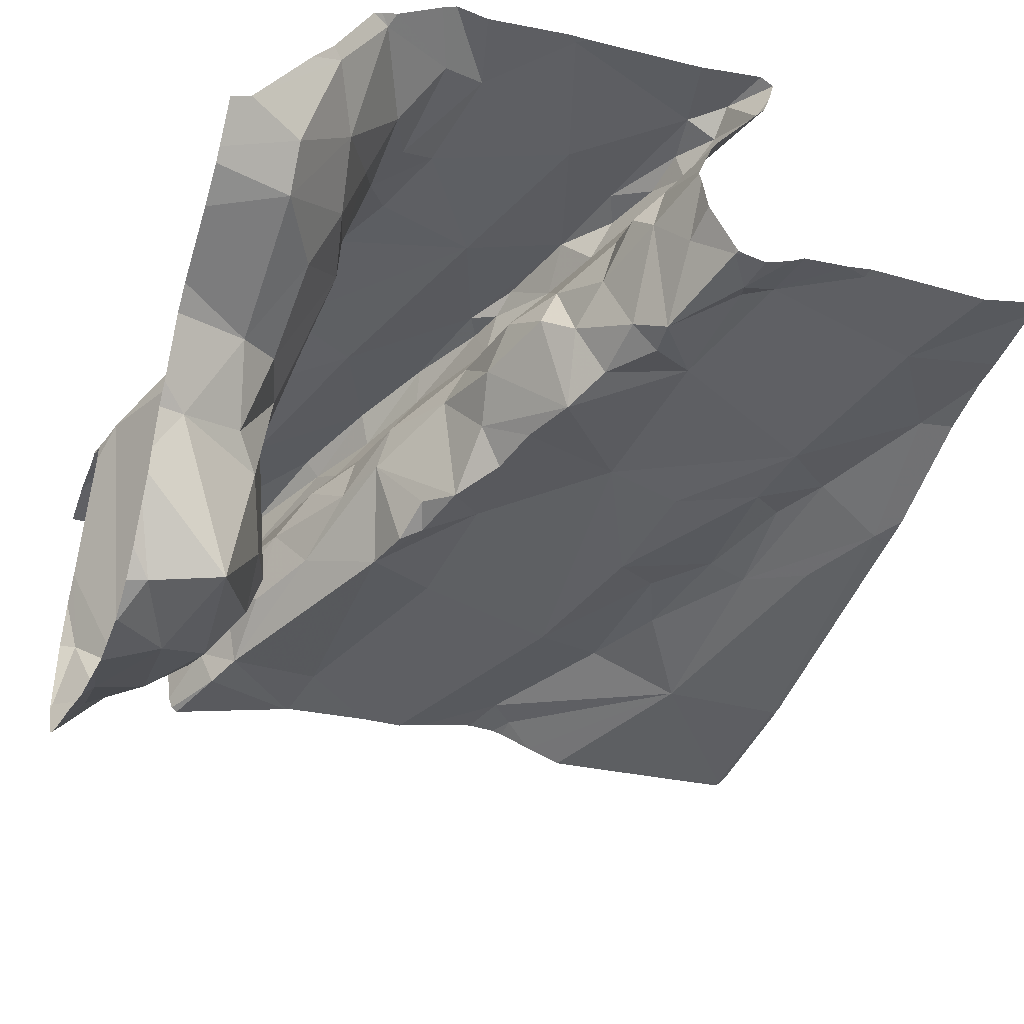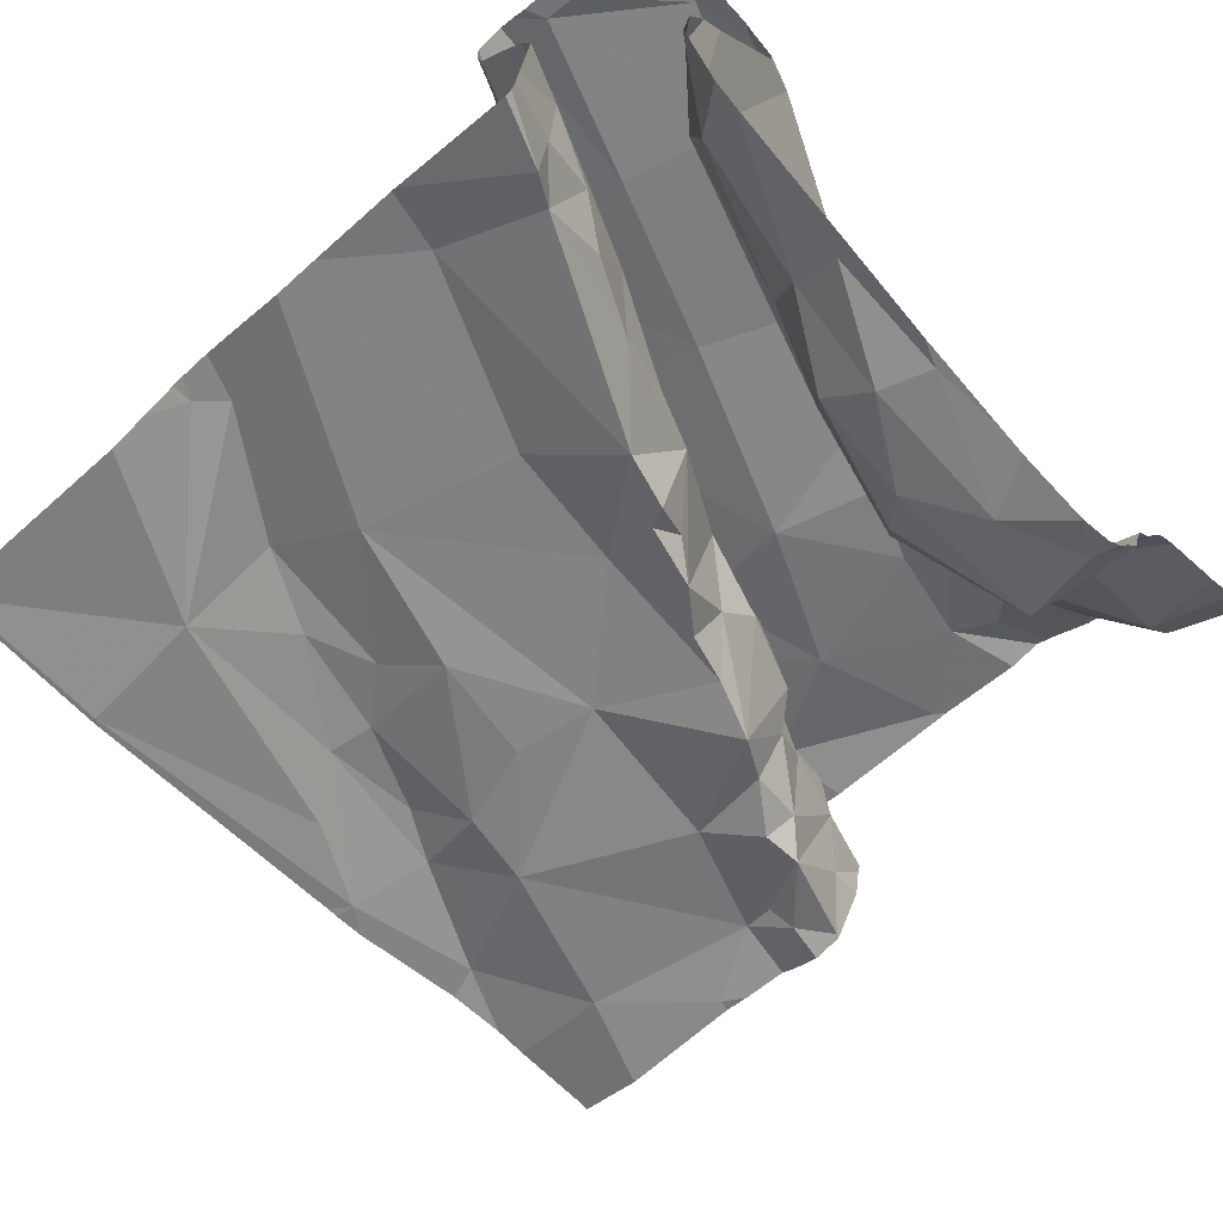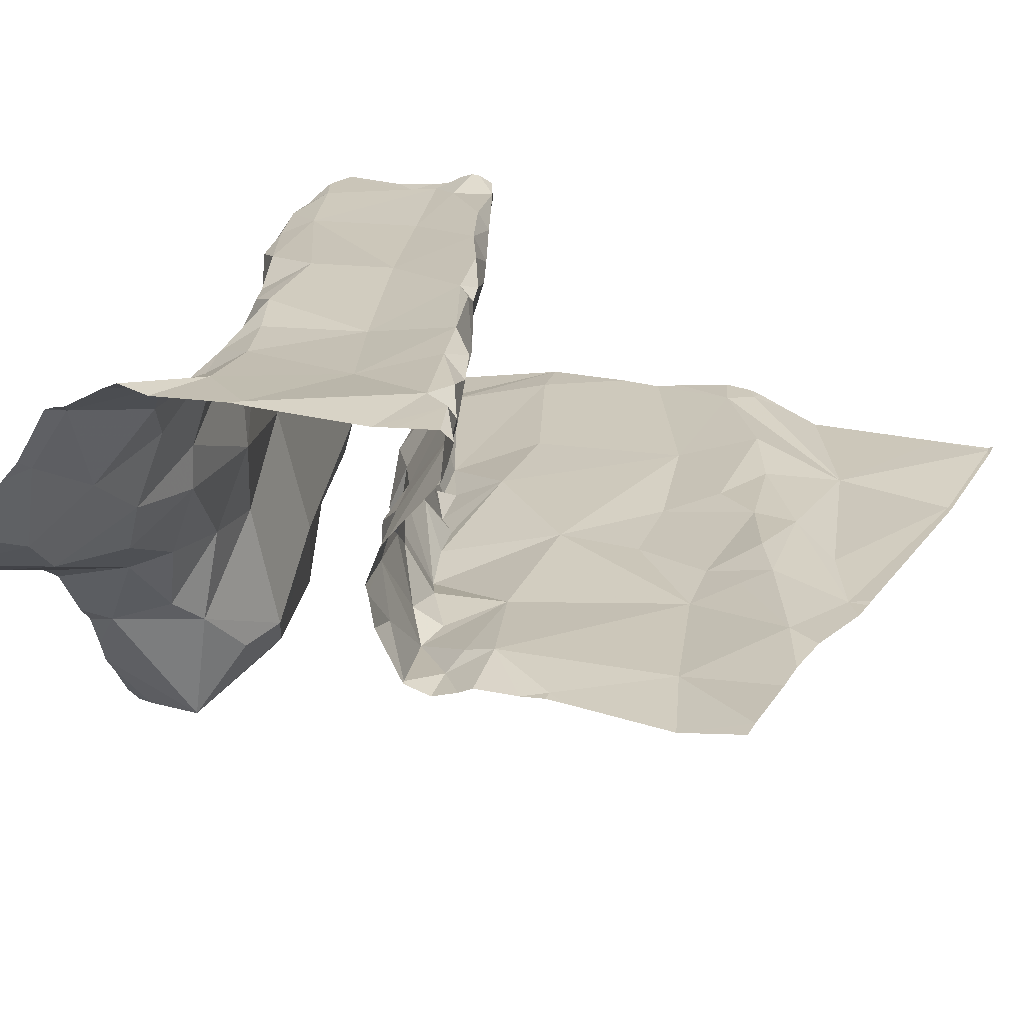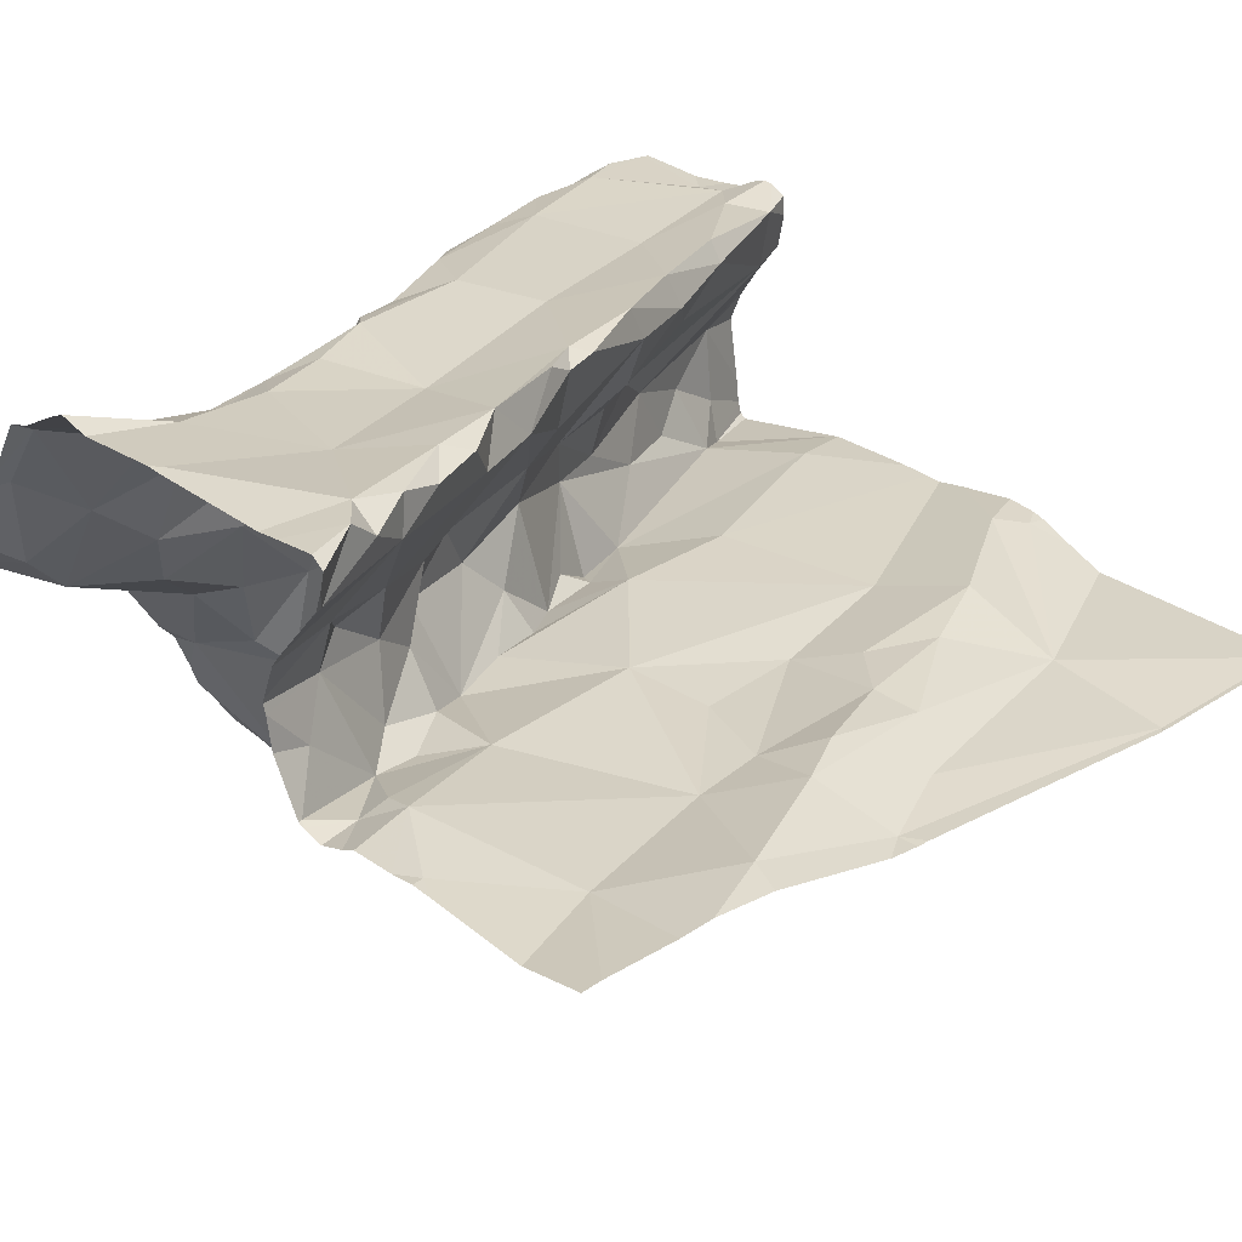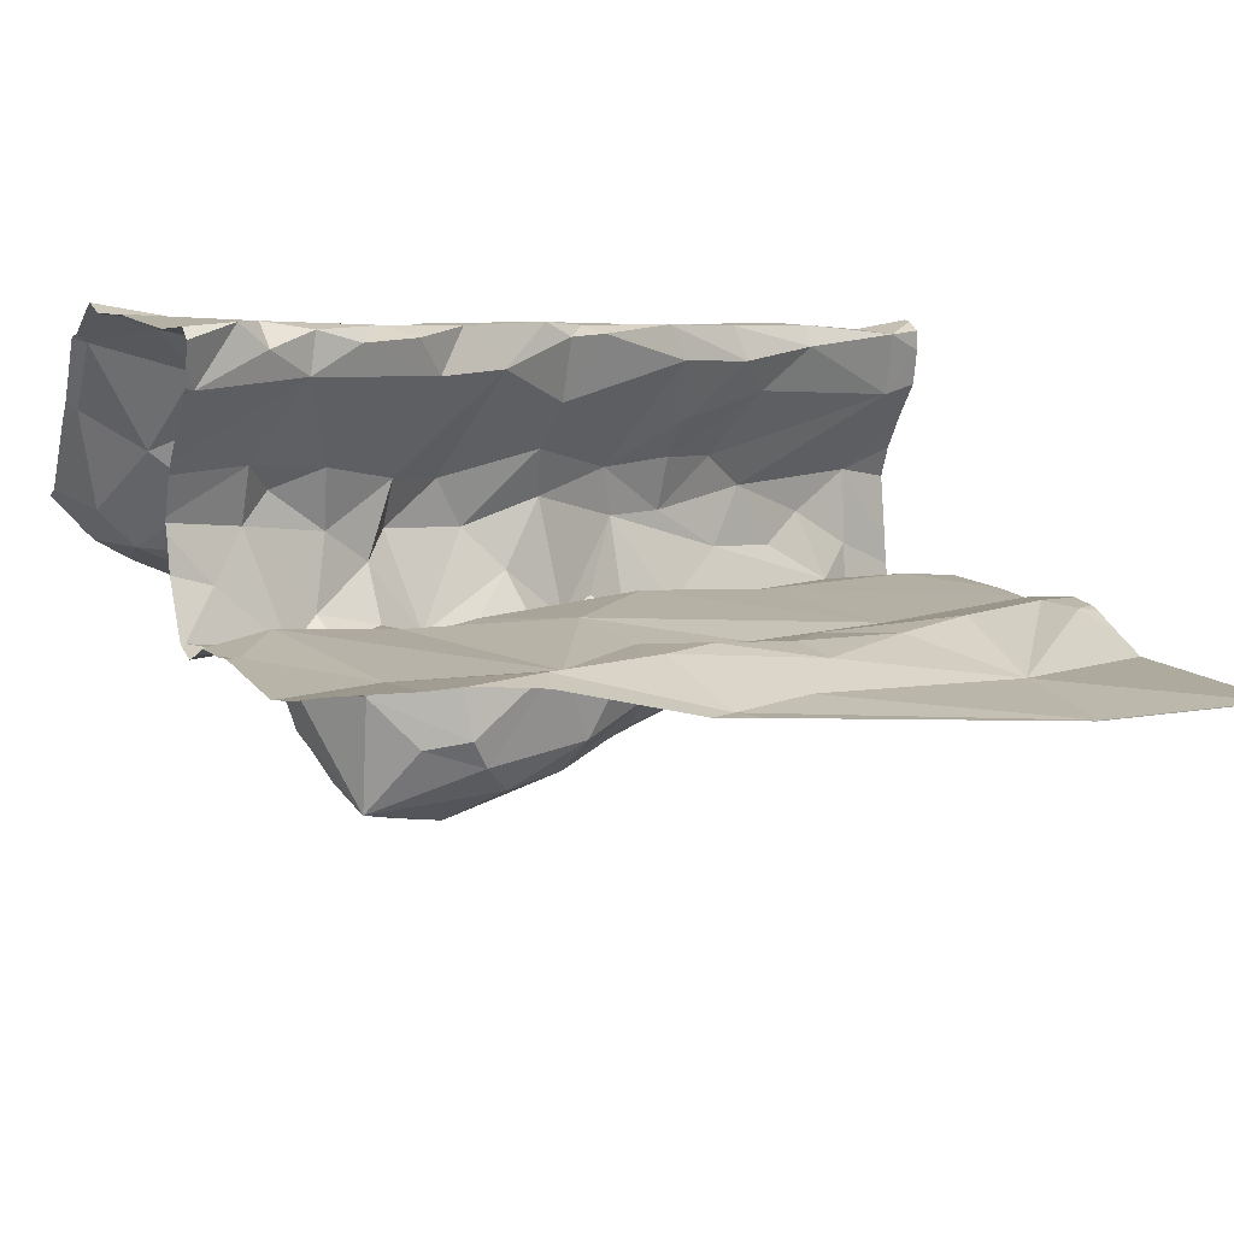
<metadata>
{"format":"obj","ext":"obj","renderer":"f3d","projection":"perspective","resolution":1024,"background":"white","views":[{"elev":-37.9,"azim":70.9,"up":"+Z"},{"elev":-64.3,"azim":-47.4,"up":"+Z"},{"elev":26.6,"azim":115.1,"up":"+Z"},{"elev":32.4,"azim":137.7,"up":"+Z"},{"elev":13.0,"azim":157.4,"up":"+Z"}]}
</metadata>
<code>
v -33.78 266.3 503.9
v -33.8 266.3 503.8
v -34.47 266.2 503.5
v -34.54 266.2 503.5
v -33.84 266.4 503.9
v -34.42 266.3 503.6
v -34.31 266.4 503.6
v -34.52 267.2 503.7
v -34.26 267.1 503.8
v -33.88 267.2 503.8
v -34.1 266.2 503.4
v -34.2 266.4 503.5
v -34.22 266.4 503.5
v -34.16 267.1 503.8
v -33.84 266.3 503.8
v -33.77 266.8 504
v -33.77 266.8 504
v -34.66 266.4 503.8
v -33.79 267.2 503.8
v -34.15 266.2 503.4
v -34.18 267.2 503.8
v -34.32 266.3 504
v -34.48 266.3 504
v -34.14 266.4 504
v -34.22 266.4 504
v -34.31 266.3 503.9
v -34.21 266.4 503.9
v -34.28 266.3 503.8
v -34 266.4 503.9
v -34.15 266.2 503.4
v -34.66 266.2 503.6
v -34.13 266.4 503.8
v -33.78 266.4 504
v -34.33 266.3 503.9
v -34.36 266.3 504
v -34.44 266.3 504
v -33.88 266.4 504
v -33.95 266.5 504
v -33.83 266.5 504
v -33.78 266.6 504.1
v -33.85 266.5 504
v -33.97 266.5 504
v -34.06 266.5 504
v -34.09 266.6 504
v -34.13 266.4 504
v -34.16 266.4 504
v -34.28 266.4 504
v -34.01 266.4 504
v -33.93 266.7 504
v -34.67 266.2 503.6
v -34.32 266.5 504
v -34.44 266.5 504
v -34.34 266.6 504
v -34.08 266.7 504.1
v -34.18 266.7 504
v -34.21 266.7 504
v -34.23 266.6 504
v -34.25 266.6 504
v -33.93 266.7 503.9
v -33.9 266.8 504
v -34.05 266.7 504
v -33.85 266.7 503.9
v -33.78 266.8 504
v -34.63 266.2 503.6
v -33.82 266.8 504.1
v -33.95 266.8 504.1
v -34.02 266.7 504
v -34.52 266.2 503.9
v -34.01 266.7 503.9
v -34.36 266.6 504
v -34.45 266.6 504
v -34.37 266.6 503.9
v -34.63 266.2 503.8
v -34.67 266.2 503.6
v -34.53 266.2 503.9
v -34.66 266.2 503.7
v -34.06 266.2 503.5
v -33.85 266.8 504.1
v -33.85 266.8 504.1
v -34.11 266.2 503.4
v -33.99 266.7 504.1
v -33.91 266.8 504.1
v -34.12 266.7 504
v -34.19 266.6 503.9
v -34.07 266.6 503.9
v -34.04 266.7 503.7
v -33.98 266.7 503.8
v -34.01 266.6 503.8
v -33.94 266.7 503.9
v -33.92 266.7 503.8
v -33.99 266.7 503.8
v -34.49 266.5 503.8
v -34.37 266.5 503.8
v -34.37 266.5 503.9
v -34.44 266.5 503.9
v -34.29 266.5 503.9
v -34.61 266.2 503.8
v -34.2 266.6 503.9
v -34.2 266.6 504
v -34.1 266.6 503.8
v -34.15 266.6 503.8
v -33.88 266.7 503.9
v -33.88 266.8 503.8
v -33.85 266.7 503.9
v -34.52 267.2 503.7
v -34.48 266.2 503.9
v -34.59 266.3 503.6
v -34.1 266.4 503.7
v -34.09 266.3 503.6
v -34.18 266.4 503.7
v -34.06 266.3 503.6
v -34.48 266.5 503.9
v -34 266.4 503.8
v -33.81 266.8 503.8
v -34.03 266.3 503.7
v -33.93 266.3 503.8
v -33.95 267.2 503.8
v -33.99 267.2 503.8
v -33.91 266.4 503.8
v -33.93 266.4 503.9
v -33.99 266.3 503.7
v -33.91 267.2 503.8
v -34.02 266.2 503.6
v -34.52 267.2 503.7
v -34.14 266.4 503.5
v -34.36 266.3 503.5
v -34.45 266.3 503.5
v -34.34 266.3 503.5
v -34.2 266.3 503.4
v -34.26 266.3 503.5
v -34.33 266.2 503.4
v -34.52 267.2 503.7
v -34.45 266.2 503.5
v -34.09 266.3 503.4
v -34.43 266.6 503.7
v -34.28 266.7 503.8
v -34.37 266.6 503.7
v -34.48 266.8 503.7
v -34.53 266.9 503.8
v -34.36 266.9 503.8
v -34.29 266.6 503.7
v -34.3 266.6 503.7
v -34.59 266.3 503.6
v -34.71 267.2 503.7
v -34.67 266.2 503.6
v -34.53 266.4 503.8
v -34.61 266.4 503.7
v -34.45 266.5 503.8
v -34.54 266.2 504
v -33.77 266.8 504
v -34.64 266.2 503.7
v -33.77 266.9 503.8
v -33.77 267 503.8
v -34.71 267.2 503.7
v -34.55 266.5 504
v -34.68 266.4 503.9
v -34.58 266.4 503.8
v -34.65 266.4 503.7
v -33.77 266.8 504
v -33.77 266.4 504
v -34.65 266.6 503.7
v -33.77 266.6 504.1
v -33.77 266.4 504.1
v -34.53 267 503.7
v -34.31 267 503.8
v -33.77 266.2 503.8
v -34.67 266.8 503.8
v -34.43 267 503.8
v -34.7 266.8 503.7
v -33.77 266.8 503.9
v -33.77 266.4 504
v -34.65 266.4 503.7
v -33.77 266.5 504.1
v -34.72 267.2 503.7
v -33.77 266.3 503.9
v -34.7 266.4 504
v -34.52 266.4 504
v -34.68 266.5 504
v -33.77 266.8 504
v -34.7 266.3 504
v -34.7 267.2 503.7
v -34.66 266.4 504
v -33.77 266.3 503.9
v -34.55 266.5 504
v -34.61 266.2 504
v -33.77 266.8 503.8
v -33.81 266.8 503.8
v -34.16 266.7 503.7
v -34.1 266.7 503.8
v -34.22 266.6 503.7
v -34.31 266.9 503.8
v -34.3 267 503.8
v -34.17 266.2 503.4
v -34.23 266.2 503.4
v -34.3 266.5 503.8
v -34.26 266.6 503.7
v -33.88 267.1 503.8
v -34.15 266.2 503.4
v -34.67 266.2 503.6
v -33.81 266.2 503.8
v -33.8 266.2 503.8
v -33.78 267 503.8
v -34.2 267 503.8
v -34 267.1 503.8
v -34.08 266.2 503.5
v -33.93 266.8 503.8
v -34.16 266.8 503.8
v -34.14 267.1 503.8
v -34.11 267 503.8
v -34.15 267 503.8
v -34.06 267 503.8
v -33.83 266.9 503.8
v -33.97 266.8 503.8
v -33.84 266.8 503.8
v -34.18 266.9 503.8
v -34.72 266.4 503.7
v -34.72 266.4 503.8
v -34.72 267.1 503.7
v -34.72 267.2 503.7
v -34.72 266.5 503.7
v -34.72 266.6 503.7
v -34.72 266.7 503.7
v -34.72 266.7 503.7
v -34.72 266.8 503.7
v -34.72 266.8 503.7
v -34.72 266.9 503.7
v -34.72 266.8 503.7
v -34.72 266.7 503.7
v -34.72 266.9 503.7
v -34.72 266.5 503.7
v -34.72 266.5 503.7
v -34.72 266.4 503.7
v -34.71 267.2 503.7
v -34.71 267.2 503.7
v -34.72 266.4 503.9
v -34.72 266.4 503.8
v -34.72 266.4 504
v -34.72 266.4 503.9
v -34.72 266.4 503.7
v -34.72 266.4 503.7
v -34.72 266.3 504
v -34.17 267.2 503.8
v -34.72 266.4 504
v -34.72 266.4 504
v -34.72 266.4 504
v -34.72 266.4 504
v -34.72 266.3 504
v -34.72 266.4 504
v -33.77 267.2 503.8
v -33.77 266.8 504
v -33.77 266.9 504.1
v -33.77 266.8 504
v -33.77 266.8 503.9
v -33.77 266.6 504.1
v -33.77 266.5 504.1
v -33.77 266.8 504.1
v -33.77 266.8 504.1
v -34.13 267.2 503.8
v -33.77 266.4 504
v -33.77 266.9 503.8
v -33.77 266.9 503.8
v -33.77 267.1 503.8
v -33.77 267 503.8
v -33.77 266.8 503.8
v -33.77 266.8 503.8
v -33.77 266.8 503.8
v -33.77 266.8 503.9
v -33.77 266.8 503.9
v -33.77 266.8 503.8
v -33.77 266.8 504.1
v -33.77 266.8 503.8
v -34.71 266.2 504
v -34.66 266.2 504
v -34.56 266.2 504
v -34.6 266.2 504
v -34.56 266.2 504
v -34.63 266.2 504
v -34 266.2 503.6
v -34.02 266.2 503.6
v -33.93 266.2 503.7
v -33.96 266.2 503.7
v -33.85 266.2 503.7
v -34.03 266.2 503.6
v -34.26 266.2 503.4
v -34.36 266.2 503.4
v -34.04 266.2 503.5
v -34.6 266.2 503.5
v -34.67 266.2 503.6
v -34.72 266.2 504
v -33.78 266.2 503.8
v -34.72 266.2 504
v -33.77 266.2 503.8
f 87 88 69
f 9 14 8
f 1 2 166
f 33 37 5
f 70 71 53
f 60 62 59
f 83 69 85
f 87 91 86
f 59 89 69
f 87 89 90
f 100 98 84
f 5 2 1
f 280 121 281
f 2 5 15
f 107 6 7
f 7 110 28
f 109 111 108
f 129 130 128
f 126 127 128
f 7 6 126
f 8 164 9
f 12 13 125
f 12 7 13
f 27 28 32
f 34 26 27
f 279 123 283
f 14 9 165
f 211 210 215
f 24 25 27
f 110 12 109
f 201 15 200
f 20 129 194
f 110 108 32
f 138 135 136
f 23 36 22
f 47 23 22
f 24 46 25
f 35 34 22
f 26 28 27
f 24 29 48
f 24 32 29
f 24 27 32
f 1 33 5
f 34 25 22
f 106 34 35
f 35 22 36
f 45 43 44
f 39 41 38
f 33 39 37
f 38 37 39
f 42 43 48
f 40 41 173
f 40 49 41
f 53 51 57
f 42 44 43
f 47 45 44
f 47 25 46
f 37 120 5
f 51 47 44
f 48 29 120
f 48 43 45
f 45 47 46
f 39 33 160
f 41 49 42
f 52 177 51
f 278 123 279
f 51 53 52
f 55 56 57
f 44 42 49
f 49 81 54
f 54 44 49
f 83 56 55
f 57 56 58
f 58 56 99
f 71 72 112
f 60 59 61
f 66 60 61
f 96 72 70
f 170 60 150
f 277 185 273
f 41 42 38
f 250 65 251
f 63 78 65
f 60 82 78
f 61 83 54
f 61 67 66
f 81 82 66
f 44 54 57
f 84 99 83
f 67 61 54
f 276 149 274
f 69 61 59
f 70 72 71
f 275 185 277
f 41 39 163
f 49 40 79
f 65 78 79
f 79 40 254
f 54 55 57
f 67 54 81
f 63 60 78
f 45 46 24
f 143 145 31
f 147 146 148
f 106 36 149
f 151 145 143
f 154 8 105
f 155 112 156
f 18 157 158
f 274 149 185
f 257 79 254
f 78 82 79
f 139 167 138
f 222 138 223
f 164 139 168
f 224 169 225
f 256 65 270
f 273 185 272
f 255 41 163
f 223 167 228
f 167 139 164
f 226 164 229
f 221 135 222
f 92 146 157
f 6 107 143
f 230 147 231
f 137 135 161
f 161 147 137
f 147 161 220
f 151 107 97
f 147 157 146
f 147 158 157
f 177 176 23
f 172 158 147
f 92 148 146
f 254 40 162
f 237 156 238
f 156 18 235
f 148 137 147
f 216 158 239
f 107 151 143
f 272 180 241
f 239 172 240
f 97 106 75
f 272 241 289
f 112 95 156
f 253 62 170
f 244 178 245
f 176 182 244
f 18 156 92
f 92 157 18
f 92 156 95
f 177 184 182
f 34 106 107
f 71 112 155
f 247 176 248
f 178 155 156
f 252 63 250
f 184 52 155
f 184 177 52
f 178 182 184
f 184 155 178
f 251 65 256
f 185 180 272
f 176 177 182
f 176 180 185
f 23 185 149
f 36 23 149
f 274 185 275
f 23 176 185
f 68 149 276
f 83 85 84
f 102 62 104
f 88 87 86
f 89 87 69
f 90 91 87
f 104 114 103
f 148 92 93
f 92 95 93
f 95 112 94
f 94 93 95
f 94 72 96
f 93 94 96
f 96 84 98
f 57 58 53
f 70 53 58
f 83 99 56
f 100 101 98
f 100 86 101
f 88 100 85
f 59 62 102
f 103 90 104
f 83 61 69
f 83 55 54
f 82 60 66
f 195 93 96
f 76 151 73
f 82 81 79
f 32 113 29
f 104 90 89
f 70 99 96
f 99 84 96
f 34 107 26
f 37 38 48
f 33 1 175
f 106 35 36
f 68 106 149
f 107 7 28
f 108 110 109
f 108 111 115
f 72 94 112
f 32 108 113
f 103 114 186
f 195 142 137
f 115 116 113
f 108 115 113
f 32 28 110
f 113 119 29
f 115 121 116
f 119 120 29
f 15 121 280
f 91 90 206
f 121 123 278
f 134 123 109
f 121 115 111
f 125 13 134
f 12 125 109
f 12 110 7
f 6 127 126
f 128 131 129
f 130 126 128
f 194 131 284
f 133 128 127
f 7 126 13
f 131 128 133
f 131 133 3
f 130 129 134
f 126 130 13
f 283 134 286
f 134 11 77
f 134 129 11
f 134 13 130
f 136 137 141
f 135 137 136
f 140 168 139
f 136 207 138
f 139 138 140
f 140 191 192
f 137 142 141
f 136 141 190
f 164 165 9
f 121 111 123
f 212 187 260
f 103 187 214
f 189 86 207
f 186 187 103
f 116 119 113
f 189 188 101
f 190 101 188
f 86 189 101
f 85 69 88
f 136 190 188
f 86 100 88
f 207 213 211
f 191 207 215
f 45 24 48
f 190 196 195
f 192 191 210
f 14 208 204
f 195 196 142
f 262 202 263
f 265 114 266
f 204 209 211
f 75 106 68
f 104 62 253
f 165 192 203
f 208 165 203
f 73 151 97
f 65 79 257
f 103 206 90
f 213 214 212
f 213 91 206
f 207 136 189
f 208 209 204
f 258 204 118
f 210 209 208
f 210 211 209
f 101 190 98
f 26 107 28
f 195 96 98
f 100 84 85
f 211 212 197
f 152 212 261
f 211 213 212
f 204 197 10
f 213 207 86
f 70 58 99
f 102 104 89
f 89 59 102
f 212 214 187
f 142 196 141
f 210 208 203
f 192 210 203
f 51 23 47
f 211 197 204
f 137 148 195
f 48 120 37
f 148 93 195
f 124 14 21
f 208 14 165
f 215 207 211
f 191 215 210
f 97 107 106
f 164 8 154
f 127 143 64
f 4 127 287
f 143 127 6
f 164 154 218
f 169 167 164
f 50 151 76
f 71 155 52
f 5 119 15
f 67 81 66
f 150 63 16
f 192 165 168
f 164 168 165
f 138 191 140
f 86 91 213
f 81 49 79
f 71 52 53
f 25 34 27
f 44 57 51
f 5 120 119
f 195 98 190
f 38 42 48
f 51 177 23
f 103 214 213
f 187 186 269
f 121 15 116
f 212 202 197
f 267 104 268
f 109 125 134
f 47 22 25
f 140 192 168
f 138 207 191
f 190 141 196
f 20 11 129
f 123 111 109
f 15 119 116
f 136 188 189
f 213 206 103
f 80 20 198
f 50 145 151
f 174 219 144
f 216 18 158
f 217 18 216
f 250 63 65
f 218 154 219
f 16 63 159
f 219 154 144
f 220 161 221
f 74 145 288
f 159 63 179
f 221 161 135
f 150 60 63
f 199 145 74
f 222 135 138
f 234 154 233
f 170 62 60
f 223 138 167
f 224 167 169
f 171 33 259
f 4 133 127
f 225 169 227
f 21 14 242
f 226 169 164
f 227 169 226
f 163 39 160
f 228 167 224
f 160 33 171
f 229 164 218
f 230 172 147
f 3 133 4
f 162 40 173
f 231 147 220
f 232 172 230
f 173 41 255
f 122 204 10
f 64 143 31
f 235 18 236
f 175 1 183
f 152 202 212
f 236 18 217
f 237 178 156
f 31 145 199
f 238 156 235
f 153 202 152
f 239 158 172
f 240 172 232
f 17 63 252
f 30 20 193
f 241 180 247
f 10 197 19
f 243 178 237
f 117 204 122
f 244 182 178
f 179 63 17
f 245 178 243
f 246 176 244
f 183 1 166
f 247 180 176
f 166 2 201
f 198 20 30
f 248 176 246
f 259 33 175
f 118 204 117
f 193 20 194
f 260 187 271
f 261 212 260
f 194 129 131
f 262 197 202
f 19 262 249
f 200 15 282
f 19 197 262
f 263 202 153
f 264 186 265
f 201 2 15
f 265 186 114
f 132 8 124
f 266 114 267
f 77 11 205
f 267 114 104
f 268 104 253
f 80 11 20
f 269 186 264
f 124 8 14
f 270 65 257
f 271 187 269
f 205 11 80
f 144 154 234
f 281 121 278
f 282 15 280
f 233 154 181
f 283 123 134
f 284 131 285
f 181 154 105
f 285 131 3
f 105 8 132
f 286 134 77
f 287 127 64
f 288 145 50
f 258 14 204
f 289 241 291
f 290 166 201
f 242 14 258
f 292 166 290

</code>
